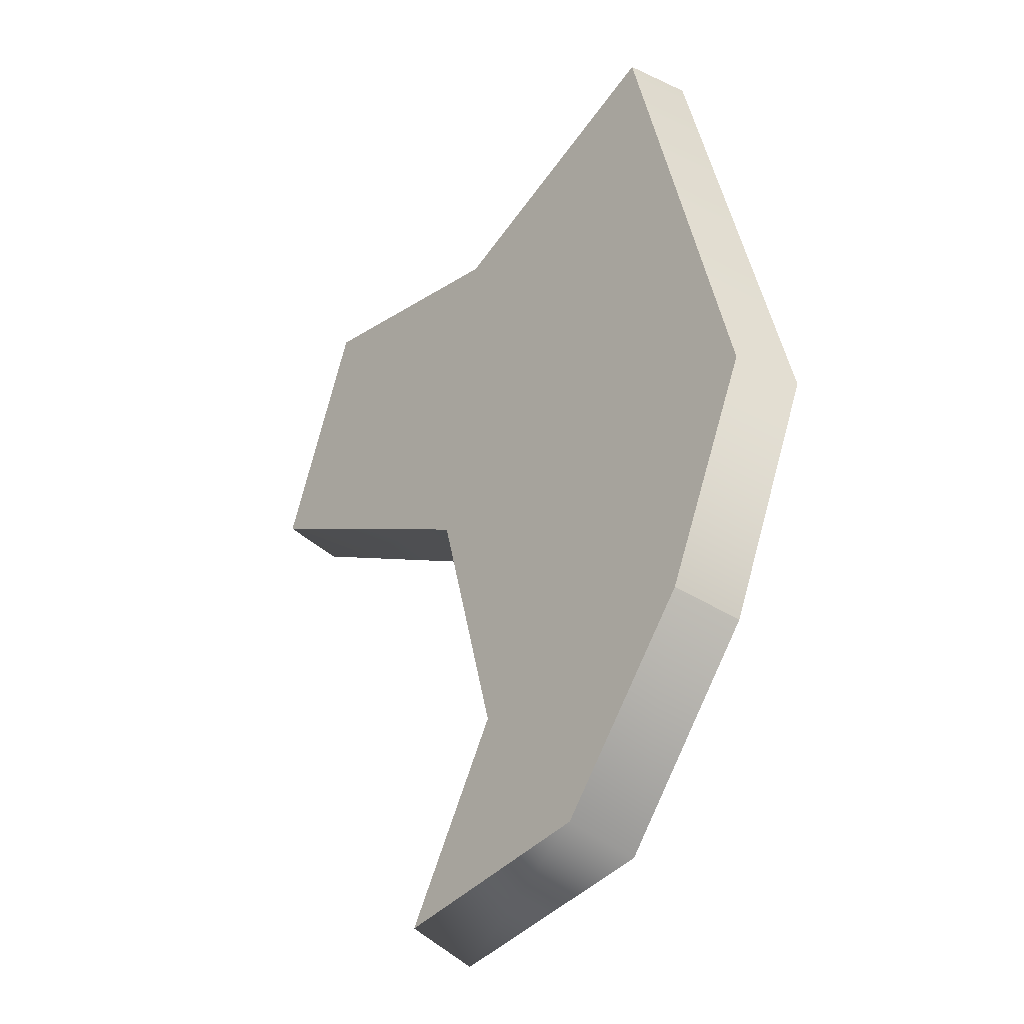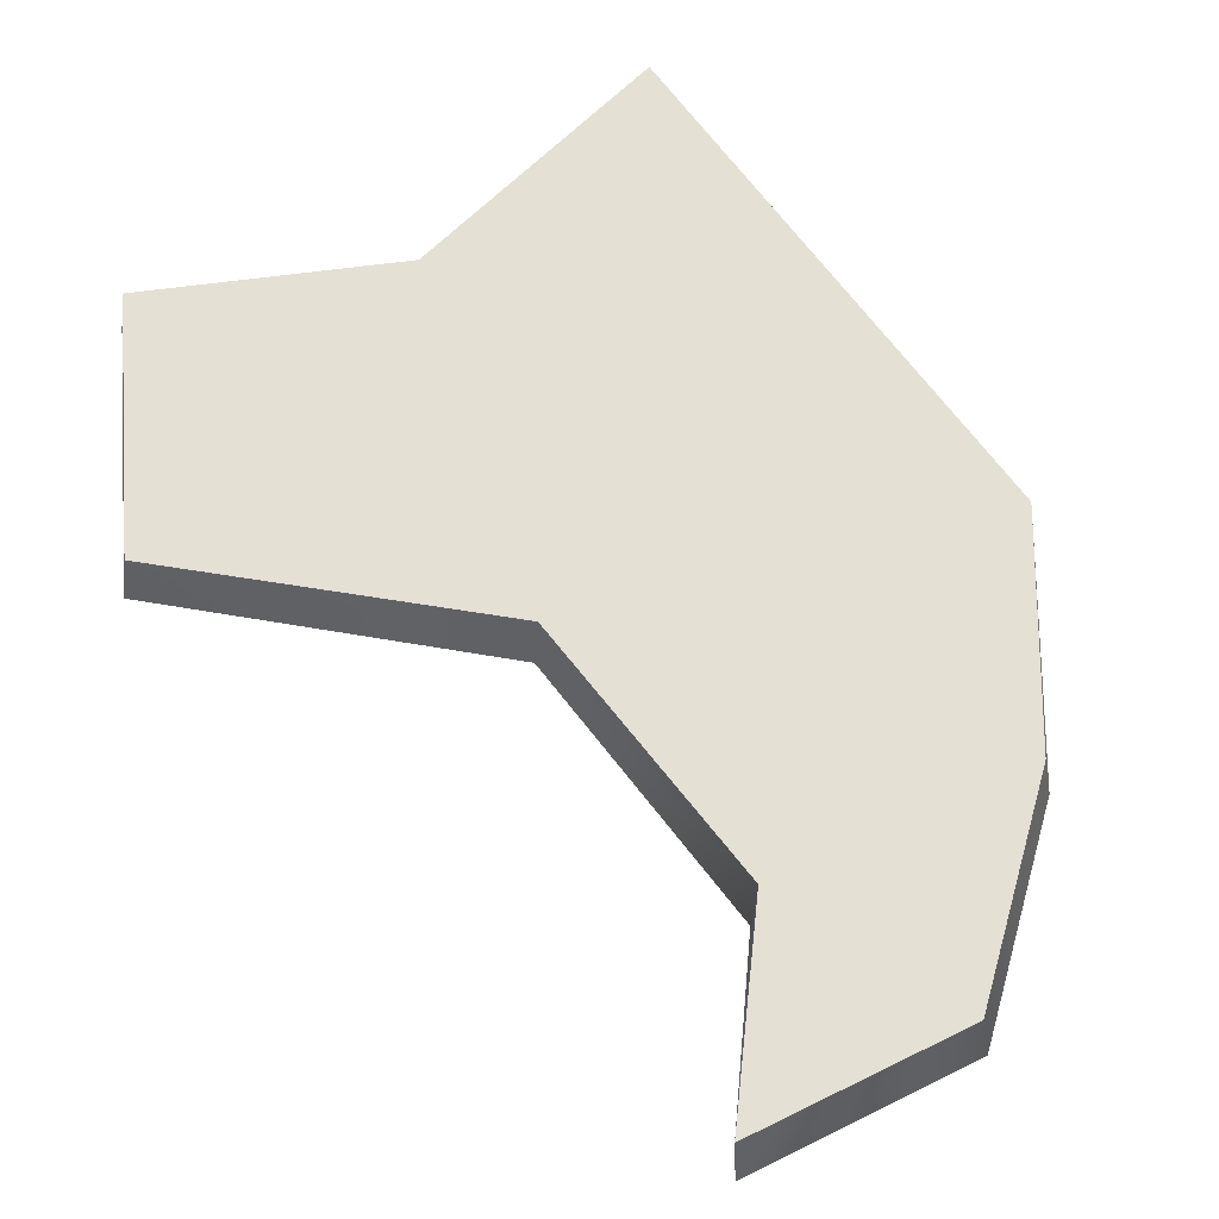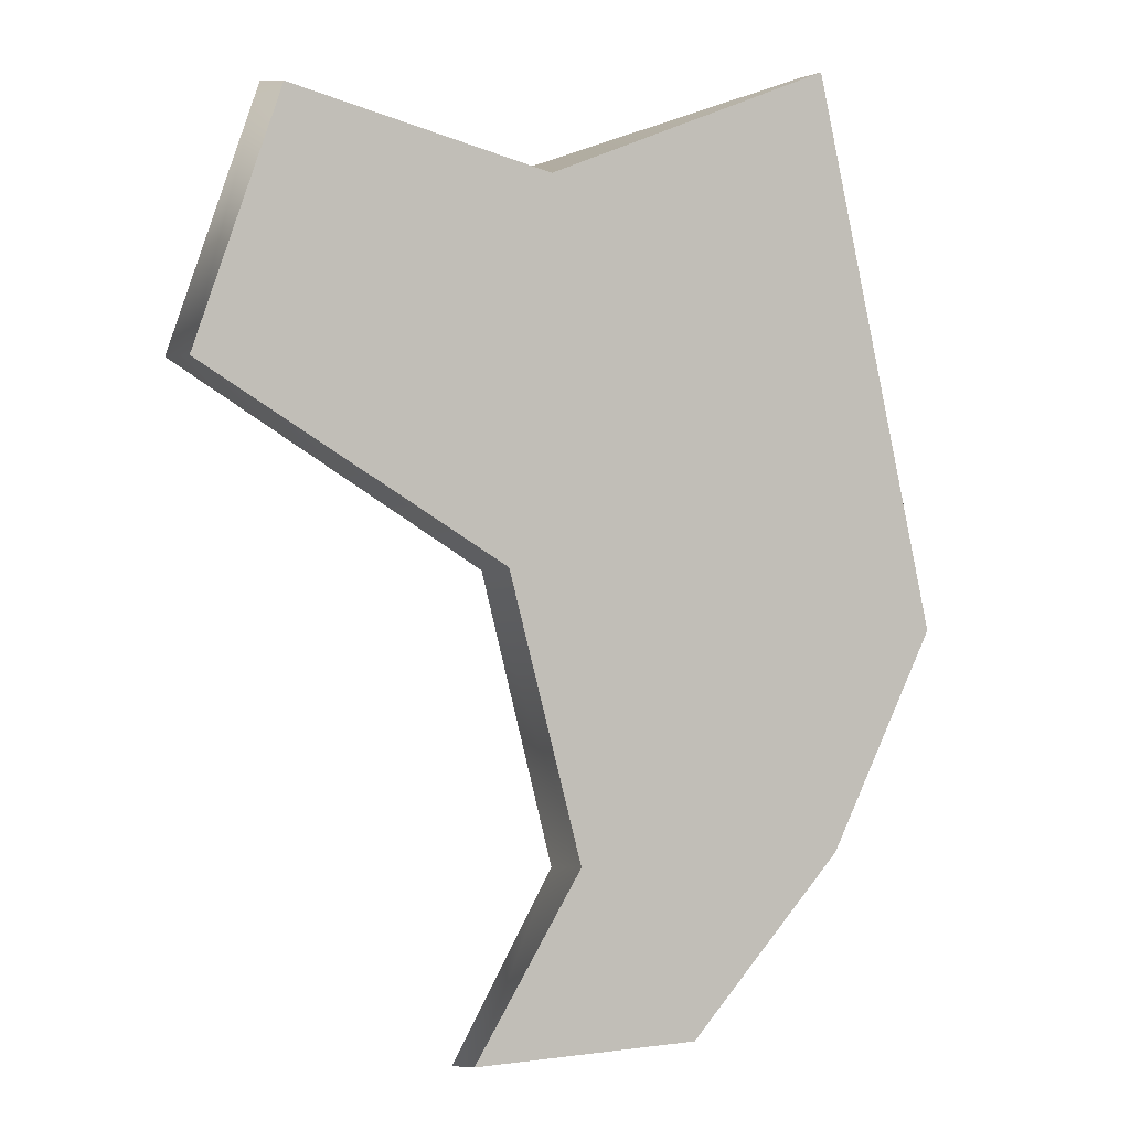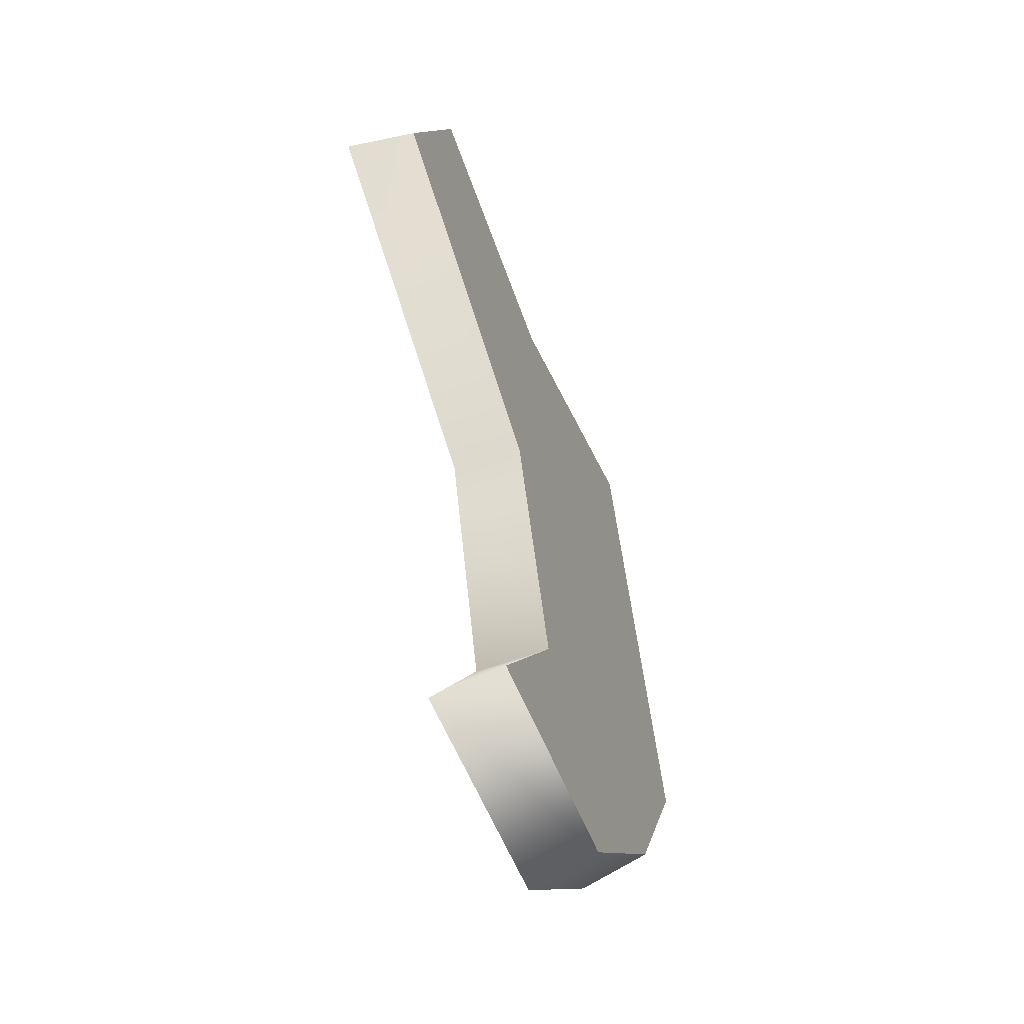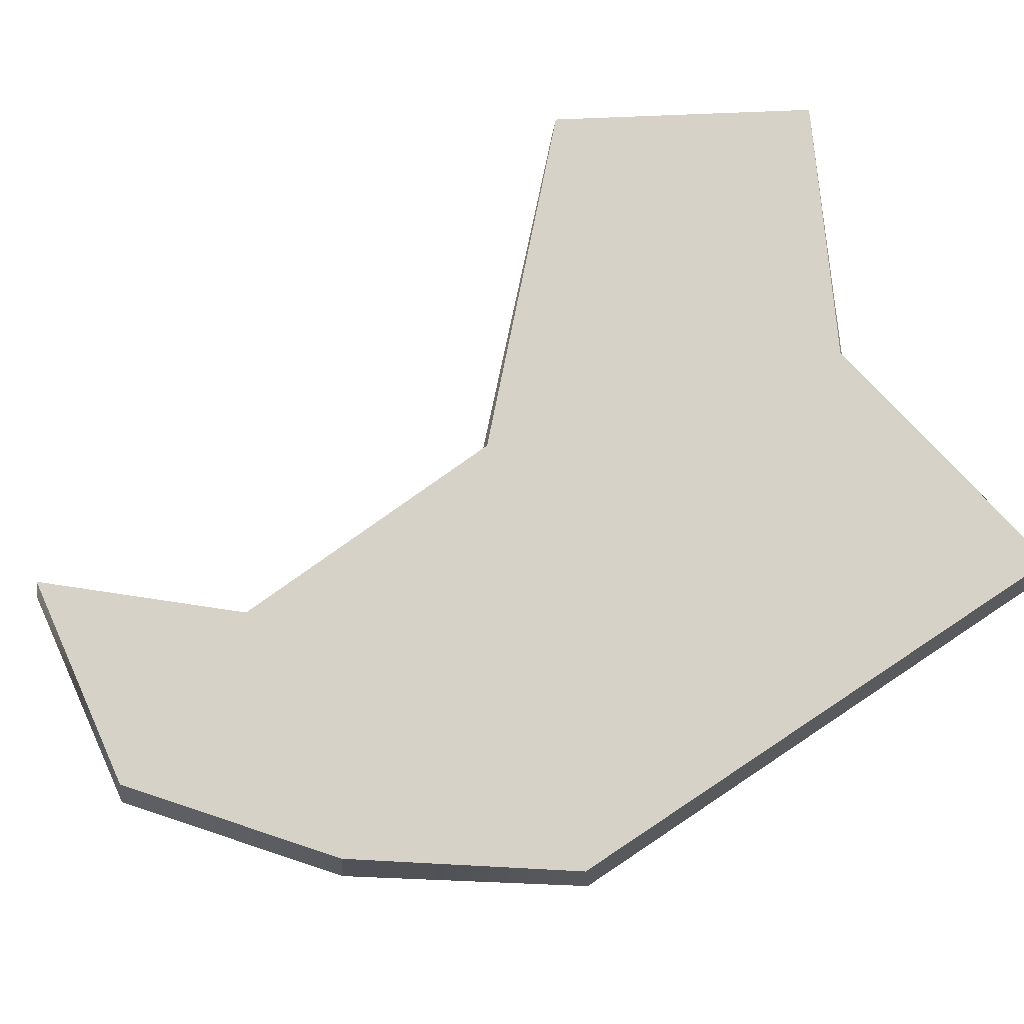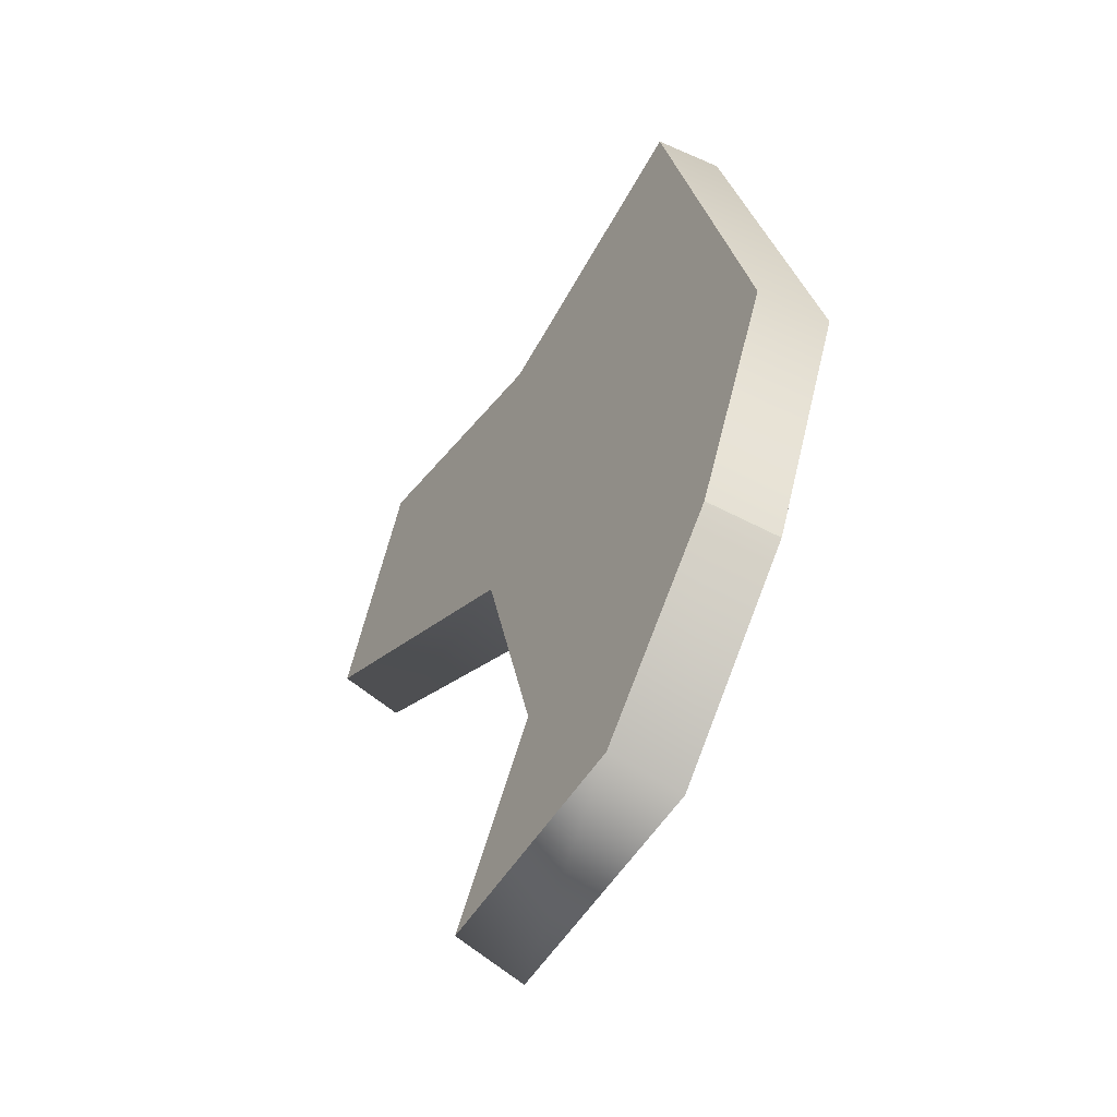
<metadata>
{"format":"obj","ext":"obj","renderer":"f3d","projection":"perspective","resolution":1024,"background":"white","views":[{"elev":-40.7,"azim":-130.4,"up":"+Z"},{"elev":65.2,"azim":156.3,"up":"+Y"},{"elev":1.6,"azim":162.3,"up":"+Z"},{"elev":-61.5,"azim":112.0,"up":"+Z"},{"elev":77.9,"azim":-111.5,"up":"+Y"},{"elev":-56.8,"azim":-123.8,"up":"+Z"}]}
</metadata>
<code>
o polySurface7.001
v -0.6186 0.1408 -0.9083
v -0.17 0.1408 -0.8991
v 0.06056 0.1408 -1.528
v -0.2816 0.1408 -1.496
v -0.1489 -0.1408 -0.9378
v -0.6376 -0.1408 -0.9163
v -0.2571 -0.1408 -1.446
v 0.08704 -0.1408 -1.547
v -0.9366 -0.1408 1.984
v 0.1981 -0.1408 1.582
v 0.1943 0.1408 1.525
v -0.9019 0.1408 1.958
v 1.249 -0.1408 1.86
v 1.214 0.1408 1.819
v 1.608 -0.1408 0.8271
v 1.561 0.1408 0.8198
v 0.3911 -0.1408 0.02445
v 0.1091 -0.1408 -1.138
v 0.07726 0.1408 -1.1
v 0.3631 0.1408 0.04286
v 0.5118 -0.1408 -1.891
v -0.4111 -0.1408 -1.846
v -0.3831 0.1408 -1.795
v 0.5009 0.1408 -1.835
v -1.014 -0.1408 -1.121
v -0.9723 0.1408 -1.088
v -1.411 -0.1408 -0.2217
v -1.366 0.1408 -0.222
v 0.1828 0.1408 1.278
v -0.3515 0.1408 1.164
v 0.8024 0.1408 1.248
v 0.7935 0.1408 0.9115
v 0.04693 0.1408 0.1149
v -0.7978 0.1408 -0.02122
v -0.8317 -0.1408 -0.0255
v -0.3726 -0.1408 1.189
v 0.06961 -0.1408 0.09792
v 0.8258 -0.1408 0.9242
v 0.8335 -0.1408 1.287
v 0.1849 -0.1408 1.327
f 1 2 3 4
f 5 6 7 8
f 9 10 11 12
f 10 13 14 11
f 13 15 16 14
f 17 18 19 20
f 21 22 23 24
f 22 25 26 23
f 25 27 28 26
f 27 9 12 28
f 20 16 15 17
f 18 21 24 19
f 12 11 29 30
f 11 14 31 29
f 14 16 32 31
f 16 20 33 32
f 20 19 2 33
f 19 24 3 2
f 24 23 4 3
f 23 26 1 4
f 26 28 34 1
f 28 12 30 34
f 9 27 35 36
f 27 25 6 35
f 25 22 7 6
f 22 21 8 7
f 21 18 5 8
f 18 17 37 5
f 17 15 38 37
f 15 13 39 38
f 13 10 40 39
f 10 9 36 40
f 34 33 2 1
f 30 32 33 34
f 30 29 31 32
f 37 35 6 5
f 36 35 37 38
f 36 38 39 40

</code>
